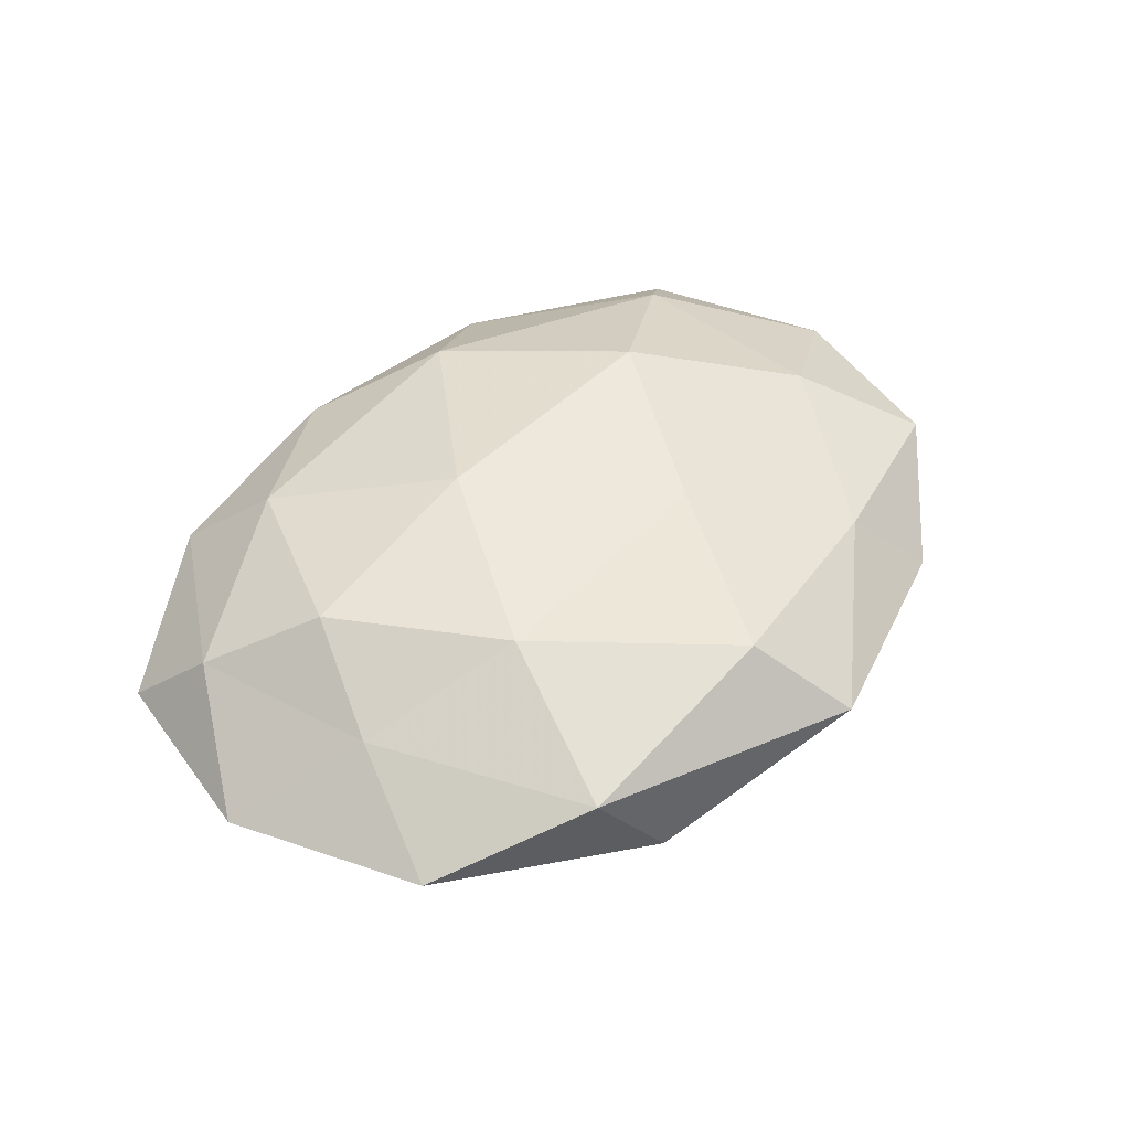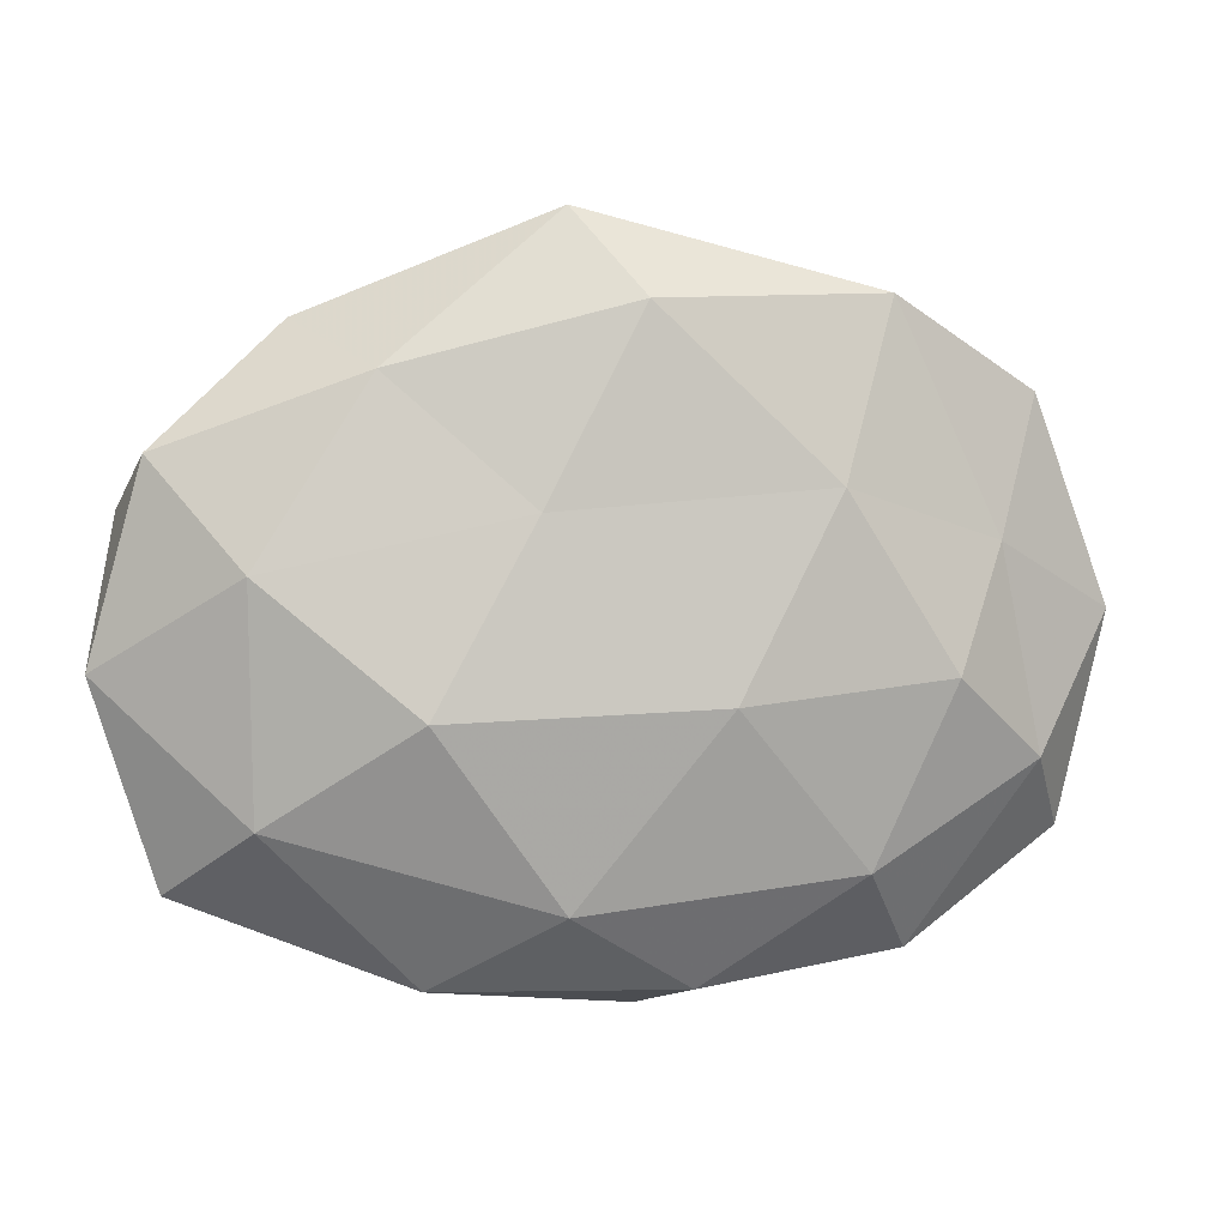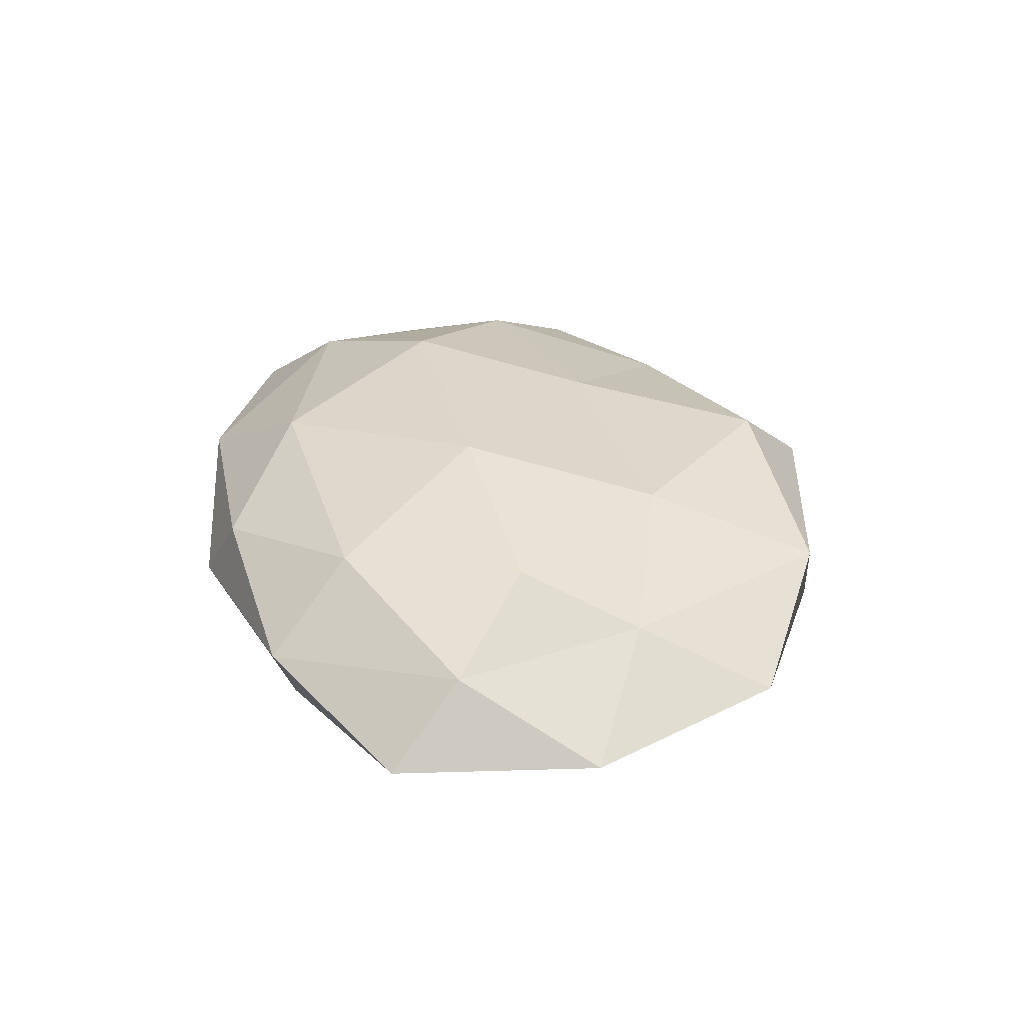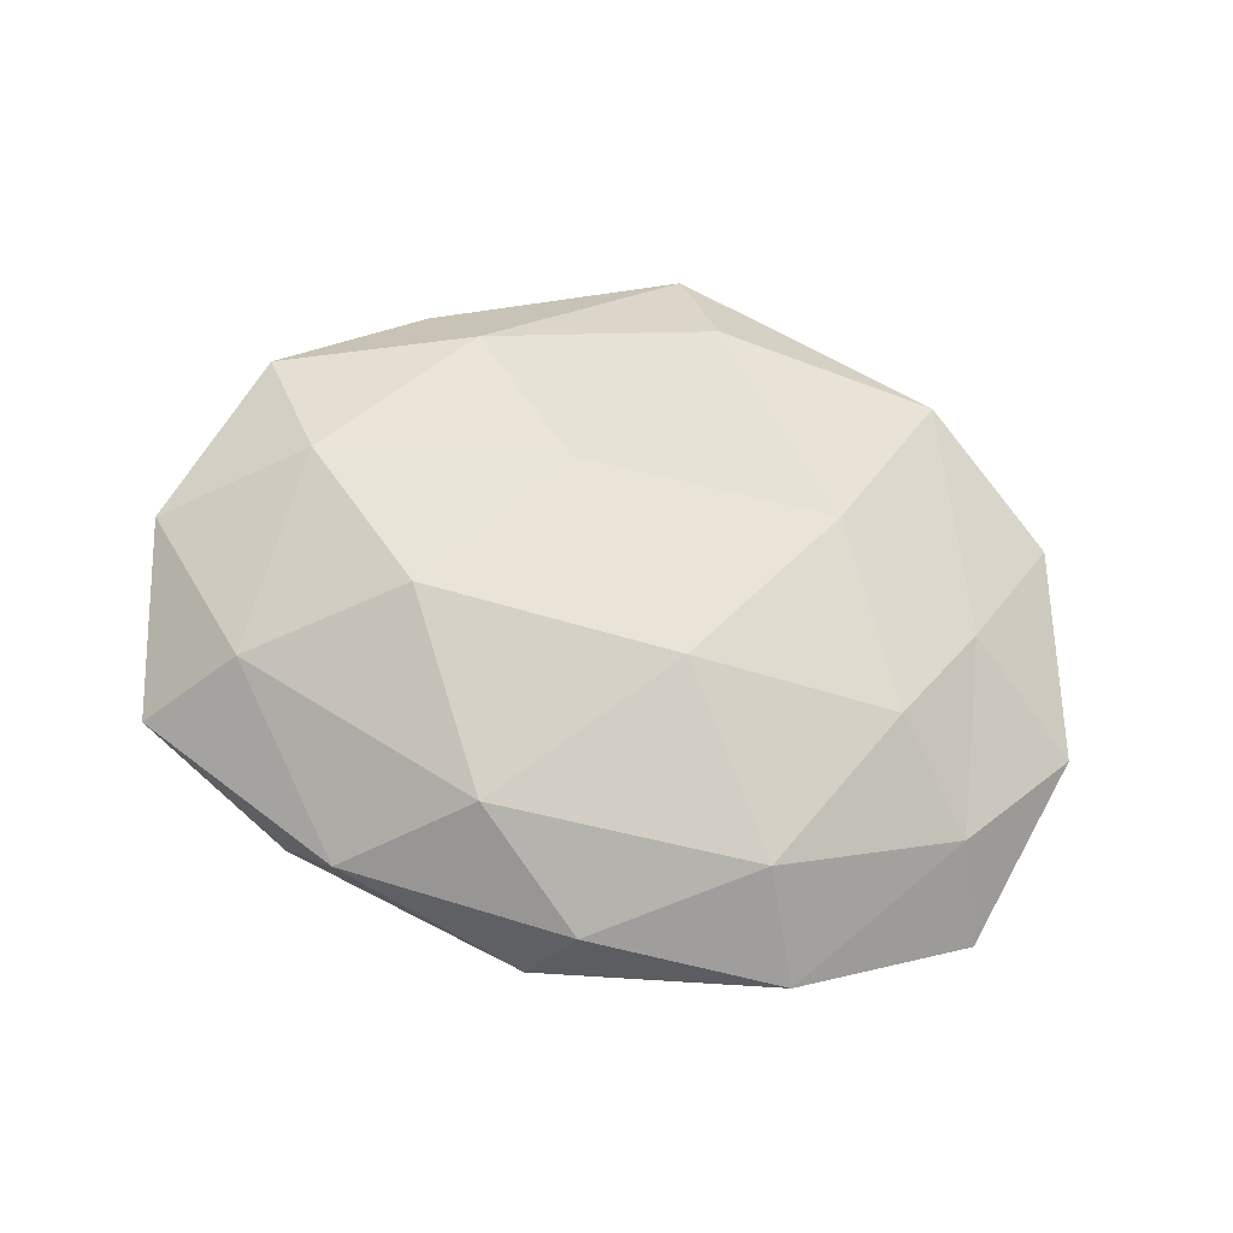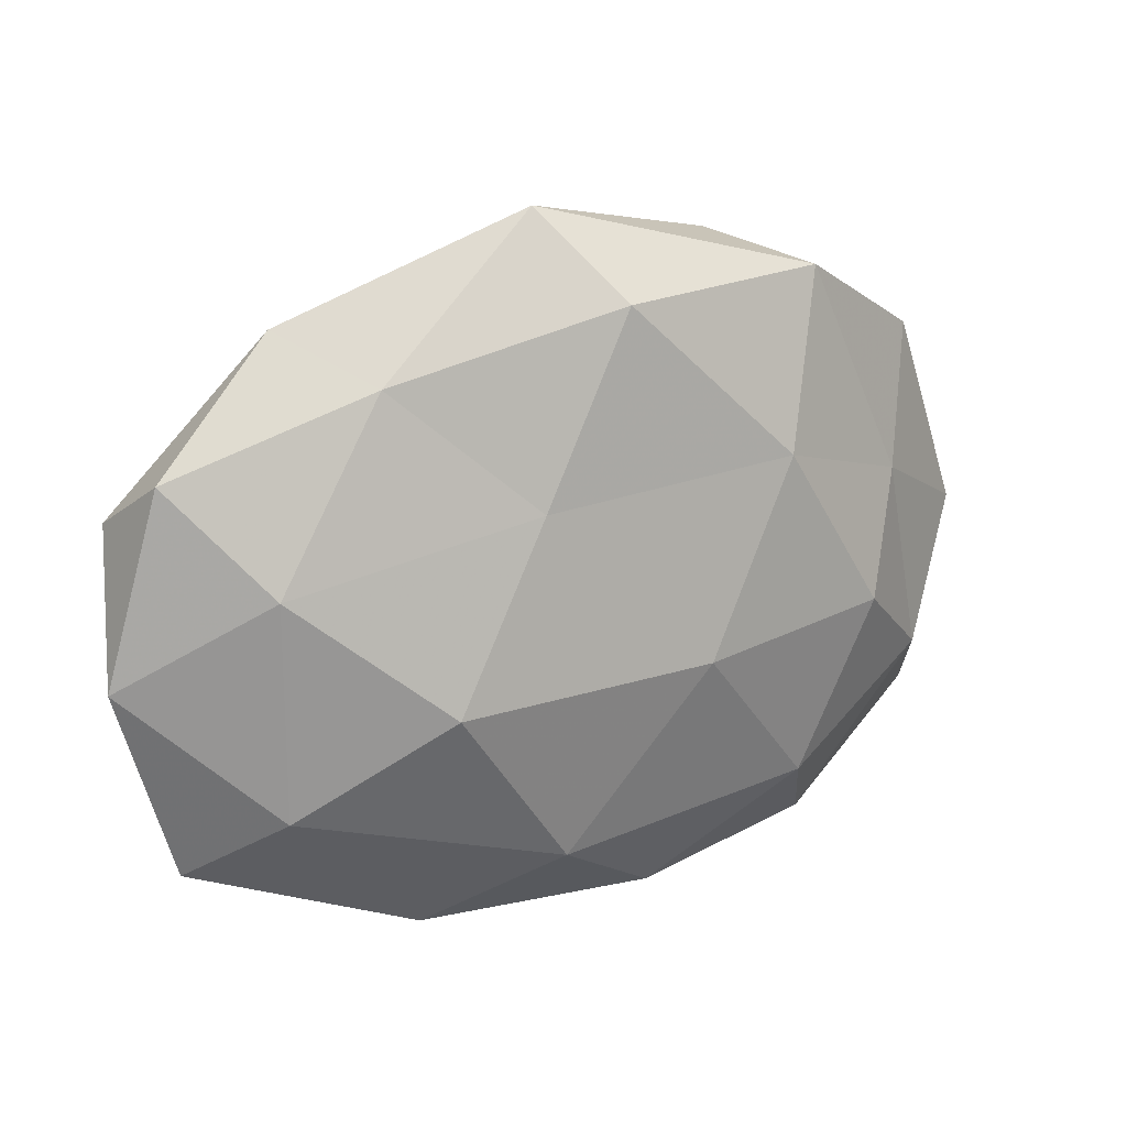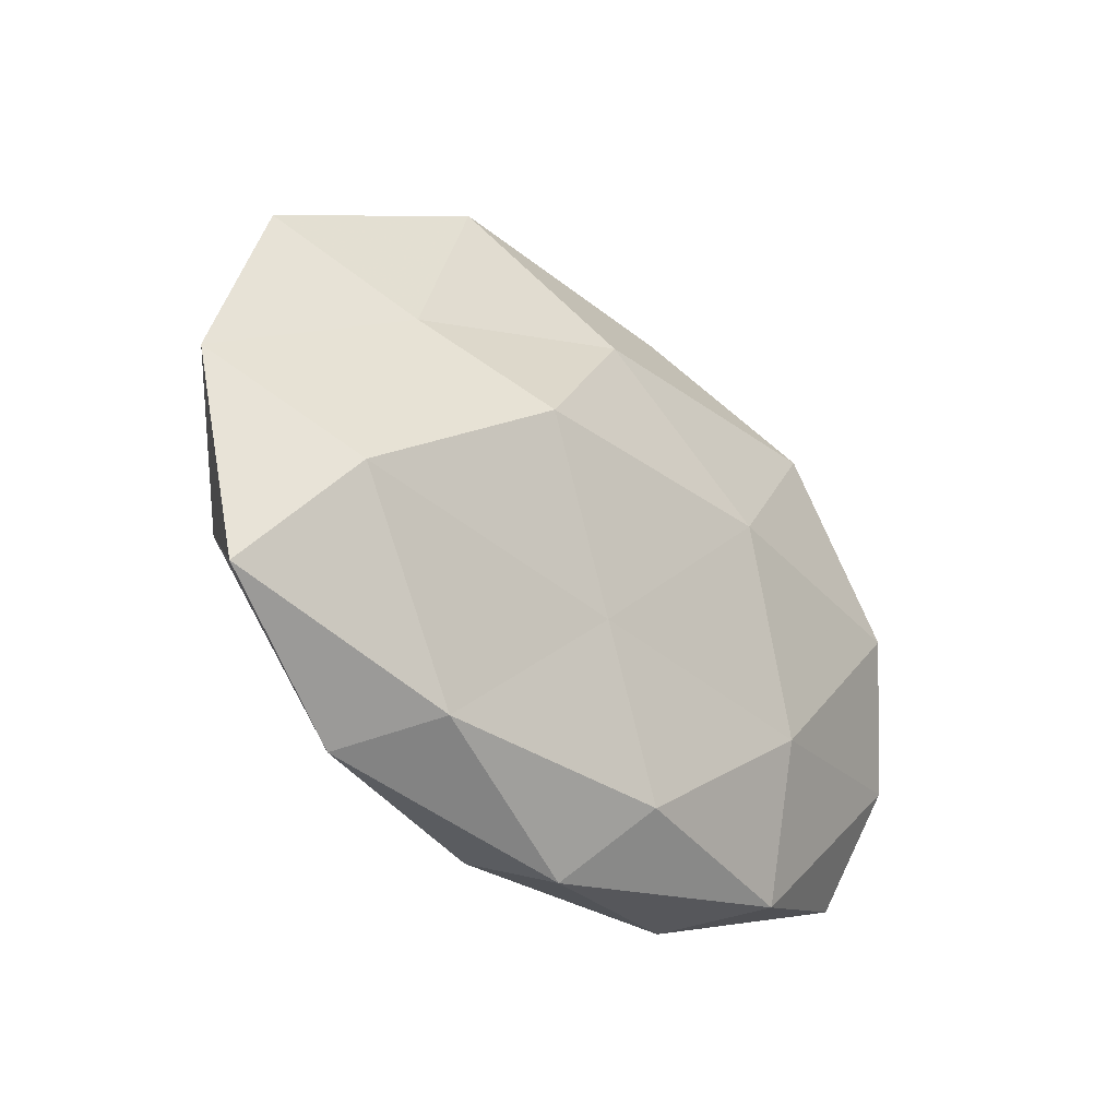
<metadata>
{"format":"obj","ext":"obj","renderer":"f3d","projection":"perspective","resolution":1024,"background":"white","views":[{"elev":45.7,"azim":135.0,"up":"+Z"},{"elev":6.0,"azim":-7.1,"up":"+Y"},{"elev":30.5,"azim":78.6,"up":"+Z"},{"elev":69.5,"azim":17.2,"up":"+Z"},{"elev":20.1,"azim":-25.5,"up":"+Y"},{"elev":-32.5,"azim":134.8,"up":"+Y"}]}
</metadata>
<code>
v -0.03756 -0.01924 0.01115
v 0.004063 0.03658 0.01277
v 0.005601 0.02485 -0.01327
v 0.03435 -0.03562 0.00177
v 0.03139 0.03725 0.00666
v -0.02926 0.0256 -0.01234
v 0.04376 0.01041 0.006252
v 0.02844 -0.02514 0.01172
v -0.008442 0.03663 -0.006501
v -0.05229 0.01377 -0.005365
v -0.03792 0.007894 0.01218
v 0.04367 -0.01028 -0.01333
v 0.04945 0.02648 -0.001419
v 0.02468 0.01683 0.01427
v -0.00238 -0.03359 -0.01103
v 0.02283 0.04025 -0.005241
v 0.01269 -0.005965 0.01766
v -0.04182 0.002834 -0.01431
v 0.009834 -0.03848 0.006837
v -0.04876 0.02037 0.004395
v -0.007579 0.01445 0.0153
v 0.04886 -0.01388 0.005131
v -0.04938 -0.01358 -0.006978
v -0.05525 -0.003151 0.003493
v 0.008503 -0.01519 -0.01439
v -0.04783 -0.02768 0.001663
v -0.01211 0.004877 -0.01842
v -0.01976 -0.03834 0.005062
v 0.03778 -0.003784 0.01275
v -0.02782 -0.03582 -0.00592
v -0.03345 0.03463 -0.001535
v 0.004298 -0.04205 -0.002404
v -0.01962 -0.007041 0.01853
v 0.05347 -0.02322 -0.004437
v -0.02337 -0.0182 -0.01399
v -0.02425 0.02928 0.008745
v 0.02706 -0.03252 -0.009022
v -0.003546 0.04663 0.003023
v 0.03407 0.01553 -0.009515
v -0.004746 -0.02844 0.01467
v 0.02059 0.005551 -0.01799
v 0.05878 0.001857 -0.003374
f 9 3 6
f 13 5 7
f 5 2 14
f 5 14 7
f 16 3 9
f 13 16 5
f 18 10 6
f 4 8 19
f 14 2 21
f 14 21 17
f 22 8 4
f 23 10 18
f 1 11 24
f 24 20 10
f 24 11 20
f 24 10 23
f 26 1 24
f 26 24 23
f 3 27 6
f 6 27 18
f 26 28 1
f 7 14 29
f 17 8 29
f 29 14 17
f 7 29 22
f 22 29 8
f 26 23 30
f 26 30 28
f 6 31 9
f 10 31 6
f 10 20 31
f 19 32 4
f 28 32 19
f 30 15 32
f 30 32 28
f 1 33 11
f 11 33 21
f 17 21 33
f 34 22 4
f 23 18 35
f 15 35 25
f 35 18 27
f 35 27 25
f 30 35 15
f 23 35 30
f 20 11 36
f 36 21 2
f 11 21 36
f 36 31 20
f 12 37 25
f 25 37 15
f 32 37 4
f 32 15 37
f 4 37 34
f 12 34 37
f 5 38 2
f 16 38 5
f 16 9 38
f 38 9 31
f 2 38 36
f 38 31 36
f 39 3 16
f 13 39 16
f 40 8 17
f 40 19 8
f 28 40 1
f 28 19 40
f 1 40 33
f 33 40 17
f 41 12 25
f 3 41 27
f 25 27 41
f 39 41 3
f 39 12 41
f 13 7 42
f 7 22 42
f 42 34 12
f 42 22 34
f 42 12 39
f 13 42 39

</code>
